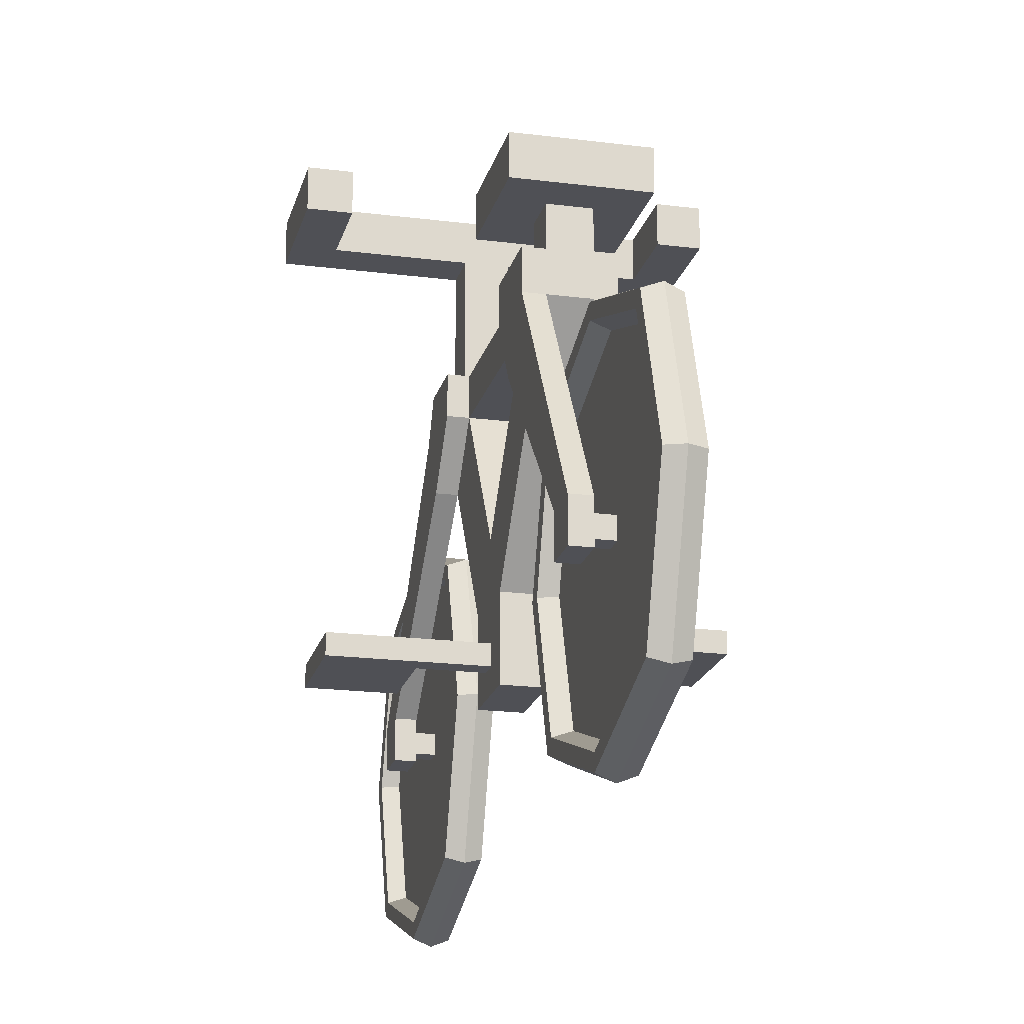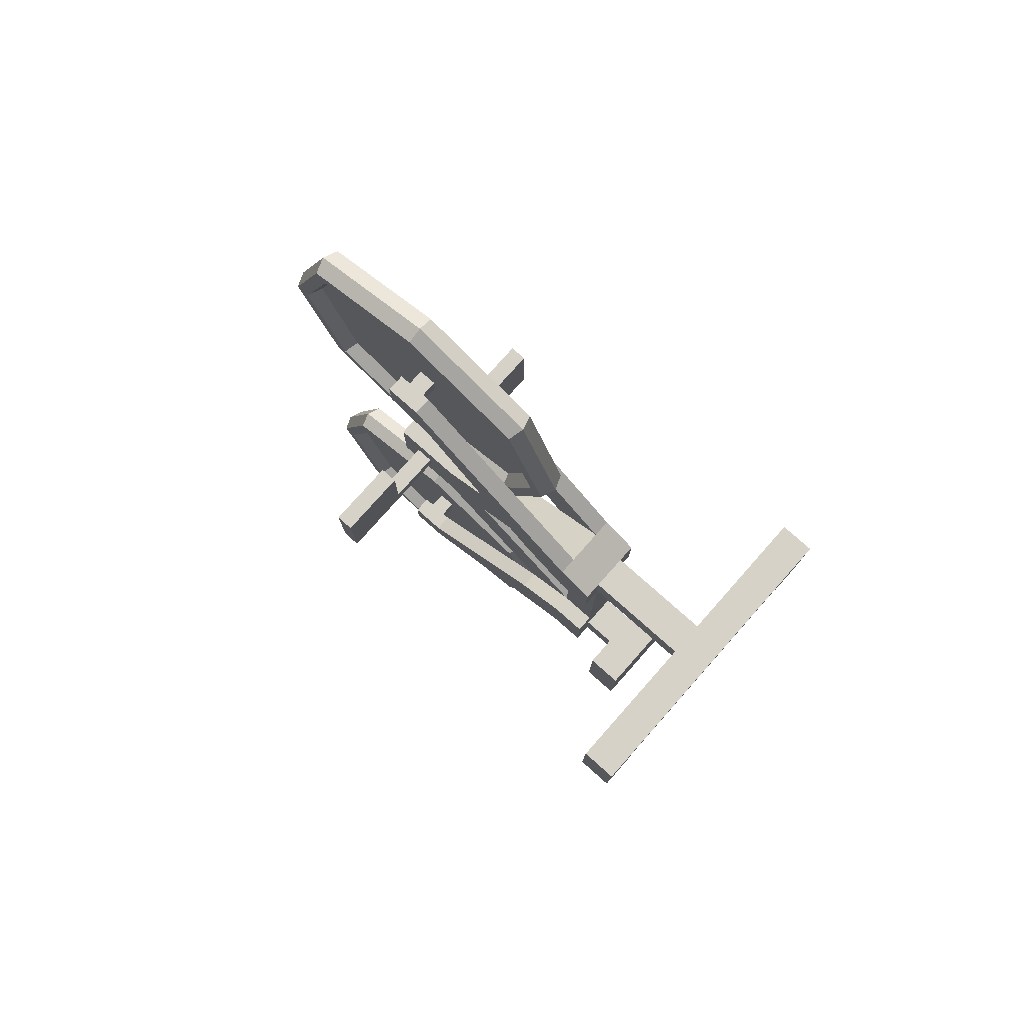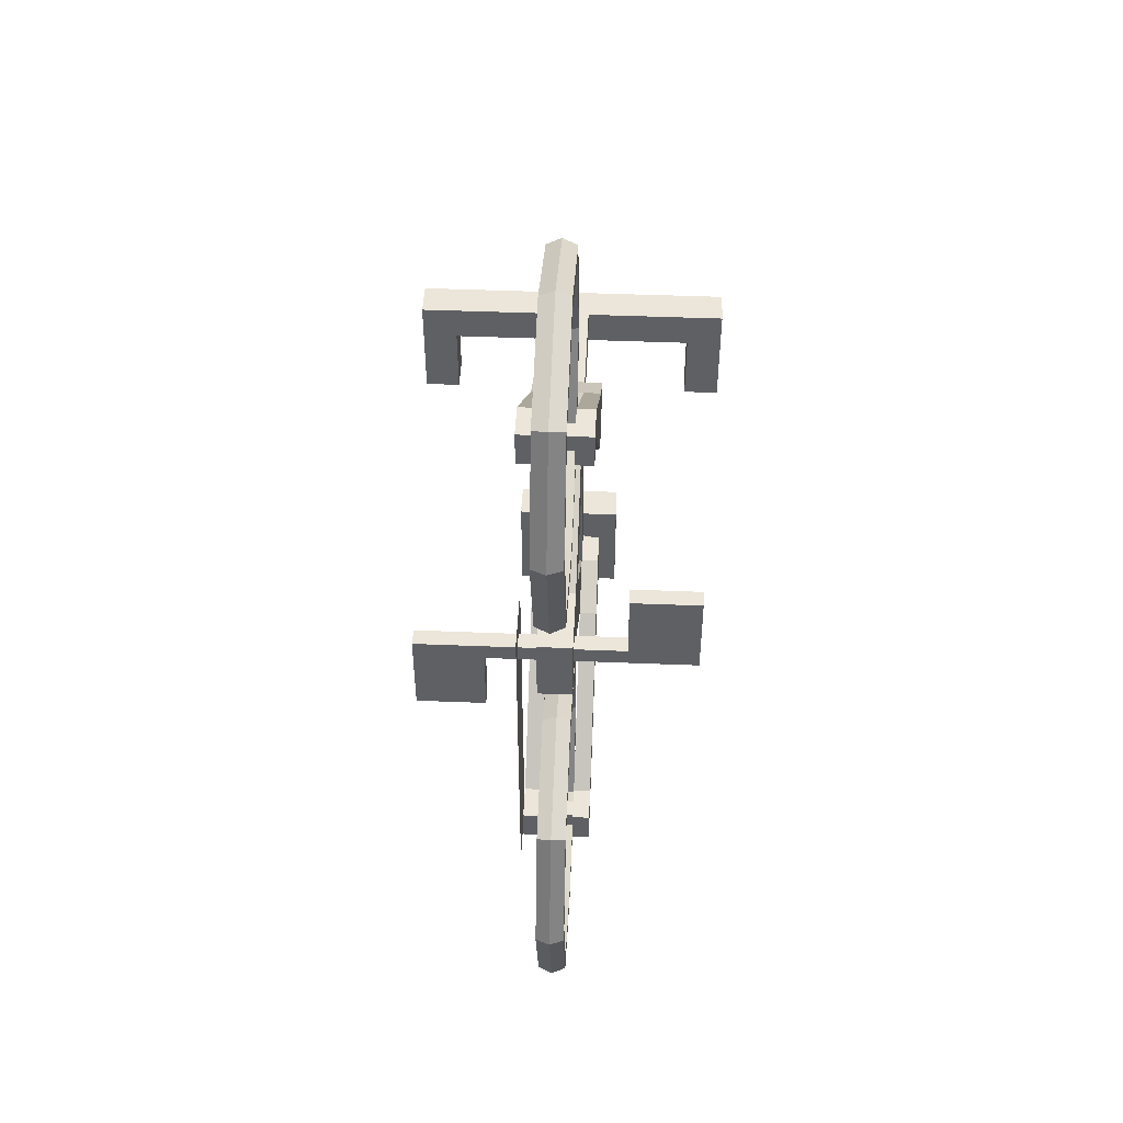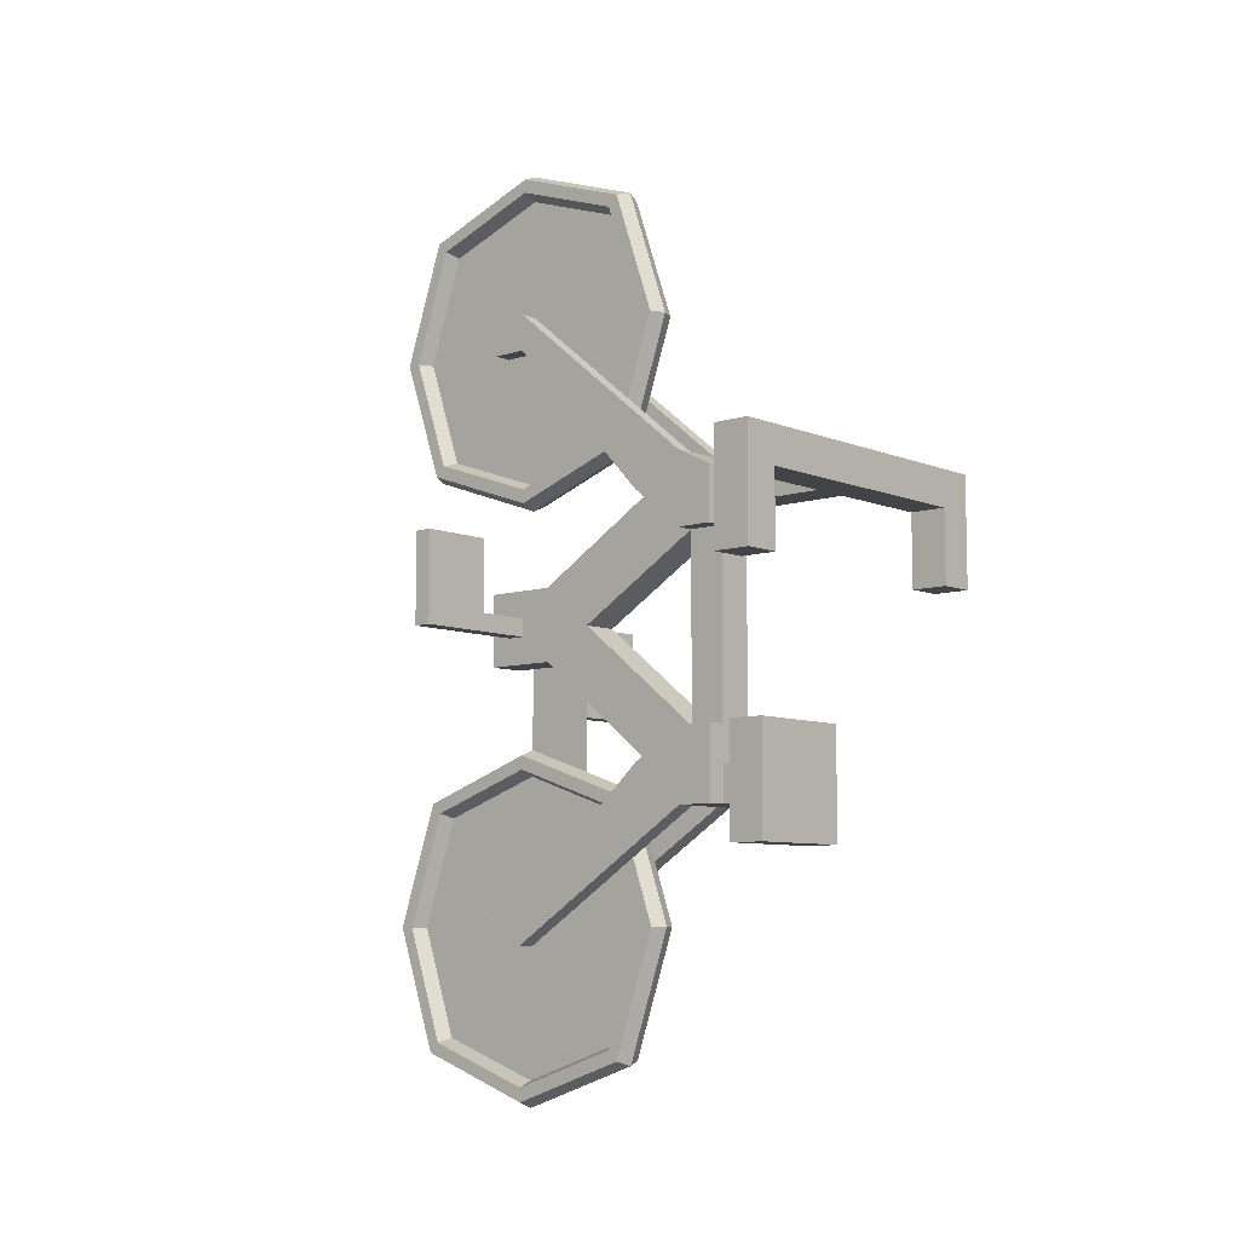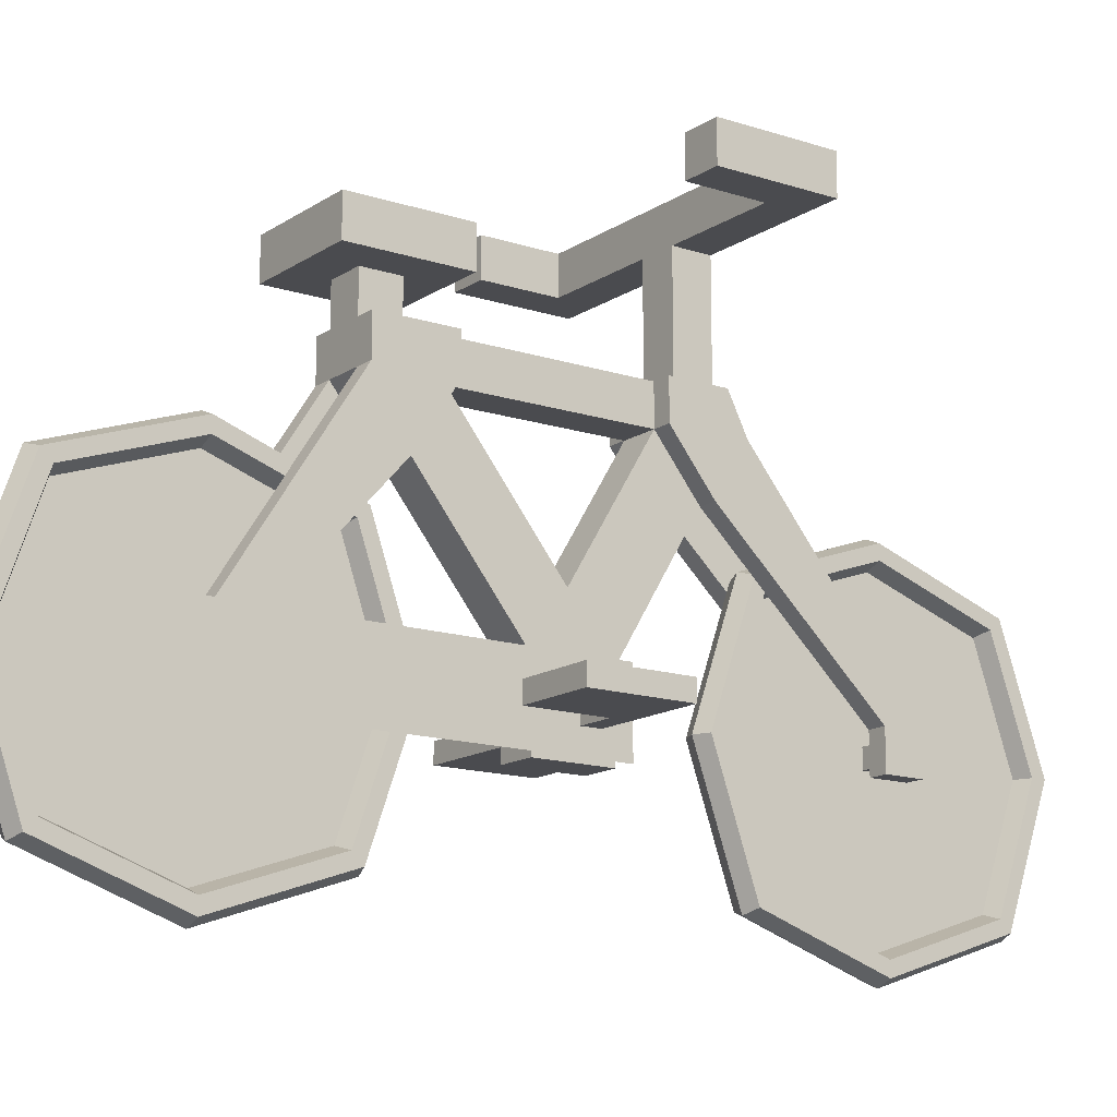
<metadata>
{"format":"obj","ext":"obj","renderer":"f3d","projection":"perspective","resolution":1024,"background":"white","views":[{"elev":-19.4,"azim":166.5,"up":"+Y"},{"elev":78.1,"azim":131.6,"up":"+Z"},{"elev":47.2,"azim":2.6,"up":"+Z"},{"elev":-7.8,"azim":131.5,"up":"+Z"},{"elev":-14.3,"azim":-125.6,"up":"+Y"}]}
</metadata>
<code>
o Cube
v -1 -0.5 -8.5
v 1 -0.5 -8.5
v 1 -0.5 8.5
v -1 -0.5 8.5
v -1 7 -5
v 1 7 -5
v -0.4103 -3.393 -11.39
v 0.4103 -3.393 -11.39
v 0.4103 -3.393 -4.607
v -0.4103 -3.393 -4.607
v -0.4103 3.393 -11.39
v 0.4103 3.393 -11.39
v 0.4103 3.393 -4.607
v -0.4103 3.393 -4.607
v -0.4103 -3.393 4.607
v 0.4103 -3.393 4.607
v 0.4103 -3.393 11.39
v -0.4103 -3.393 11.39
v -0.4103 3.393 4.607
v 0.4103 3.393 4.607
v 0.4103 3.393 11.39
v -0.4103 3.393 11.39
v -1 0.5 -8.5
v -1 6 -5
v 1 0.5 -8.5
v 1 6 -5
v 1 0.5 8.5
v -1 0.5 8.5
v -1 -0.5 7.5
v -1 0.5 7.5
v -1 -0.5 -7.5
v -1 7 -3
v -1 6 -3
v -1 0.5 -7.5
v -1.062 -1 -1
v -1 7 2
v -1 6 2
v -1.062 1 -1
v -1.062 -1 1
v -1 7 3.5
v -1 6 4
v -1.062 1 1
v 1 -0.5 7.5
v 1 0.5 7.5
v 1 -0.5 -7.5
v 1 7 -3
v 1 0.5 -7.5
v 1 6 -3
v -1.062 -1 -1
v 1 7 2
v -1.062 1 -1
v 1 6 2
v -1.062 -1 1
v 1 7 3.5
v -1.062 1 1
v 1 6 4
v 1 4.571 -3.857
v -1 4.571 -3.857
v -1 4.571 3.143
v 1 4.571 3.143
v 0.5 -0.5 8.5
v -0.5 -0.5 8.5
v 0.5 0.5 8.5
v -0.5 0.5 8.5
v -0.5 4.571 3.143
v -0.5 -0.5 7.5
v 0.5 -0.5 7.5
v -0.5 6 4
v 0.5 6 4
v -0.5 0.5 7.5
v 0.5 0.5 7.5
v -1.062 -1 -9
v -1.062 1 -9
v -1.062 -1 -7
v -1.062 1 -7
v -1.062 -1 -9
v -1.062 1 -9
v -1.062 -1 -7
v -1.062 1 -7
v -0.5 -0.5 -8.5
v 0.5 -0.5 -8.5
v -0.5 0.5 -8.5
v 0.5 0.5 -8.5
v -0.5 6 -5
v 0.5 6 -5
v -0.5 -0.5 -7.5
v 0.5 -0.5 -7.5
v -0.5 4.571 -3.857
v -0.5 0.5 -7.5
v 0.5 0.5 -7.5
v -0.5 6 -3
v -0.5 6 2
v -0.5 1 -1
v -0.5 1 1
v 0.5 6 -3
v 0.5 1 -1
v 0.5 6 2
v 0.5 1 1
v 0.5 4.571 -3.857
v -0.5 2.429 -0.1429
v 0.5 4.571 3.143
v 0.5 2.429 -0.1429
v -0.5 -1 -1
v -0.5 -1 1
v 0.5 -1 -1
v 0.5 -1 1
v 0.25 1 1
v -0.25 1 1
v 0.5 -0.4 -0.25
v 0.5 -0.4 0.25
v 0.5 0.1 -0.25
v 0.5 0.1 0.25
v -0.5 0.1 -0.25
v -0.5 0.1 0.25
v -0.5 -0.4 -0.25
v -0.5 -0.4 0.25
v 1 -0.4 -0.25
v 1 -0.4 0.25
v 1 0.1 -0.25
v 1 0.1 0.25
v -1 0.1 -0.25
v -1 0.1 0.25
v -1 -0.4 -0.25
v -1 -0.4 0.25
v 2 -0.4 -0.25
v 2 -0.4 0.25
v 2 0.1 -0.25
v 2 0.1 0.25
v -2 0.1 -0.25
v -2 0.1 0.25
v -2 -0.4 -0.25
v -2 -0.4 0.25
v 4 -0.4 -0.25
v 4 0.1 -0.25
v 2 -0.4 2.25
v 2 0.1 2.25
v 4 0.1 2.25
v 4 -0.4 2.25
v -4 0.1 0.25
v -4 -0.4 0.25
v -2 -0.4 -2.25
v -2 0.1 -2.25
v -4 -0.4 -2.25
v -4 0.1 -2.25
v -0.5 7 -5
v 0.5 7 -5
v 0.5 7 3.5
v -0.5 7 3.5
v -0.5 7 -4
v 0.5 7 -4
v 0.5 7 2.5
v -0.5 7 2.5
v -0.5 7 -3
v -0.5 7 2
v 0.5 7 -3
v 0.5 7 2
v 0.5 10 3.5
v -0.5 10 3.5
v 0.5 10 2.5
v -0.5 10 2.5
v 0.5 11 3.5
v -0.5 11 3.5
v 0.5 11 2.5
v -0.5 11 2.5
v 3.5 10 2.5
v 3.5 10 3.5
v 3.5 11 2.5
v 3.5 11 3.5
v 4.5 10 2.5
v 4.5 10 3.5
v 4.5 11 2.5
v 4.5 11 3.5
v -3.5 10 3.5
v -3.5 10 2.5
v -3.5 11 3.5
v -3.5 11 2.5
v -4.5 10 3.5
v -4.5 10 2.5
v -4.5 11 3.5
v -4.5 11 2.5
v 3.5 10 0.5
v 3.5 11 0.5
v 4.5 10 0.5
v 4.5 11 0.5
v -3.5 11 0.5
v -3.5 10 0.5
v -4.5 11 0.5
v -4.5 10 0.5
v -0.5 8 -5
v 0.5 8 -5
v -0.5 8 -4
v 0.5 8 -4
v -1.5 8 -6
v 1.5 8 -6
v -1.5 8 -3
v 1.5 8 -3
v -1.5 9 -6
v 1.5 9 -6
v -1.5 9 -3
v 1.5 9 -3
v -0.4103 -3.114 4.886
v -0.4103 -3.114 11.11
v -0.4103 3.114 4.886
v 0.4103 -3.114 4.886
v 0.4103 -3.114 11.11
v 0.4103 3.114 4.886
v 0.4103 3.114 11.11
v -0.4103 3.114 11.11
v -0.4103 -3.114 -11.11
v -0.4103 -3.114 -4.886
v -0.4103 3.114 -11.11
v 0.4103 -3.114 -11.11
v 0.4103 -3.114 -4.886
v 0.4103 3.114 -11.11
v 0.4103 3.114 -4.886
v -0.4103 3.114 -4.886
v 0 -3.516 4.484
v -0.4103 -4.566 8
v -0.4103 -0 3.434
v 0.4103 -4.566 8
v 0.4103 -0 3.434
v -1e-06 -3.516 11.52
v 0.4103 -0 12.57
v -0.4103 -0 12.57
v 0 3.516 4.484
v -0.4103 4.566 8
v 0.4103 4.566 8
v -0 3.516 11.52
v -0.4103 -4.185 8
v -0.4103 -0 3.815
v 0.4103 -4.185 8
v 0.4103 -0 3.815
v 0.4103 -0 12.18
v -0.4103 -0 12.18
v -0.4103 4.185 8
v 0.4103 4.185 8
v 0 -2.991 5.009
v 0 2.991 5.009
v -0 2.991 10.99
v -1e-06 -2.991 10.99
v -1e-06 -0 12.02
v -0 4.017 8
v -0 -4.017 8
v 0 -0 3.983
v -1e-06 -0 12.73
v 0 -0 3.266
v -0 4.734 8
v -0 -4.734 8
v 1e-06 -3.516 -11.52
v -0.4103 -4.566 -8
v -0.4103 -0 -12.57
v 0.4103 -4.566 -8
v 0.4103 -0 -12.57
v 1e-06 -3.516 -4.484
v 0.4103 -0 -3.434
v -0.4103 -0 -3.434
v 2e-06 3.516 -11.52
v -0.4103 4.566 -8
v 0.4103 4.566 -8
v 1e-06 3.516 -4.484
v -0.4103 -4.185 -8
v -0.4103 -0 -12.18
v 0.4103 -4.185 -8
v 0.4103 -0 -12.18
v 0.4103 -0 -3.815
v -0.4103 -0 -3.815
v -0.4103 4.185 -8
v 0.4103 4.185 -8
v 1e-06 -2.991 -10.99
v 2e-06 2.991 -10.99
v 1e-06 2.991 -5.009
v 1e-06 -2.991 -5.009
v 1e-06 -0 -3.983
v 1e-06 4.017 -8
v 2e-06 -0 -12.02
v 1e-06 -4.017 -8
v 1e-06 -0 -3.266
v 2e-06 -0 -12.73
v 1e-06 4.734 -8
v 1e-06 -4.734 -8
v -0.5 -0.25 7.75
v -0.5 -0.25 8.25
v -0.5 0.25 7.75
v -0.5 0.25 8.25
v 0.5 0.25 8.25
v 0.5 0.25 7.75
v 0.5 -0.25 7.75
v 0.5 -0.25 8.25
v 0.5 -0.25 -7.75
v 0.5 -0.25 -8.25
v 0.5 0.25 -7.75
v 0.5 0.25 -8.25
v -0.5 -0.25 -7.75
v -0.5 -0.25 -8.25
v -0.5 0.25 -7.75
v -0.5 0.25 -8.25
v -1e-06 -0 12.02
v -0 2.991 10.99
v -1e-06 -2.991 10.99
v -0 4.017 8
v 0 2.991 5.009
v -0 -4.017 8
v 0 -2.991 5.009
v 0 -0 3.983
v 1e-06 -0 -3.983
v 1e-06 2.991 -5.009
v 1e-06 -2.991 -5.009
v 1e-06 4.017 -8
v 2e-06 2.991 -10.99
v 2e-06 -0 -12.02
v 1e-06 -2.991 -10.99
v 1e-06 -4.017 -8
f 95 155 156 97
f 81 83 25 2
f 43 44 27 3
f 62 64 28 4
f 280 252 9 254
f 279 260 13 259
f 278 257 12 253
f 250 10 210 261
f 277 260 14 256
f 252 8 212 263
f 248 220 17 222
f 247 228 21 227
f 246 225 20 221
f 226 19 203 235
f 245 228 22 224
f 219 15 201 230
f 30 29 4 28
f 83 85 26 25
f 35 39 42 38
f 5 24 33 32
f 38 79 78 35
f 49 51 55 53
f 154 156 155 153
f 52 50 54 56
f 26 6 46 48
f 41 37 59 30 28
f 66 70 283 281
f 37 41 40 36
f 97 92 154 156
f 74 75 51 49
f 64 68 41 28
f 26 48 57 47 25
f 58 33 24 23 34
f 65 70 30 59
f 67 71 44 43
f 92 154 153 91
f 89 34 31 86
f 61 67 43 3
f 96 99 95 102
f 57 48 95 99
f 104 103 105 106
f 52 56 27 44 60
f 4 29 66 62
f 29 30 70 66
f 41 56 54 147 148 40
f 65 68 64 70
f 63 71 286 285
f 27 56 69 63
f 3 27 63 61
f 80 86 31 1
f 72 73 75 74
f 77 76 78 79
f 2 45 87 81
f 34 89 88 58
f 47 90 87 45
f 23 24 84 82
f 1 23 82 80
f 89 295 296 82
f 89 86 293 295
f 81 87 289 290
f 89 82 84 88
f 6 26 85 84 24 5 145 146
f 102 97 101 98
f 115 123 121 113
f 100 102 95 91
f 100 92 97 102
f 106 105 109 110
f 110 109 117 118
f 116 124 123 115
f 114 122 124 116
f 113 121 122 114
f 112 120 119 111
f 144 139 130 129 142
f 140 139 144 143
f 130 139 140 132
f 141 131 132 140 143
f 141 143 144 142
f 131 129 142 141
f 128 136 137 134 127
f 91 95 155 153
f 33 91 153 32
f 145 149 191 189
f 46 155 95 48
f 156 50 52 97
f 92 37 36 154
f 154 36 40 148 152 151 147 54 50 156
f 146 150 149 145 5 32 153 155 46 6
f 97 92 91 95
f 159 163 167 165
f 161 163 164 162
f 158 157 161 162
f 160 158 173 174
f 159 160 164 163
f 166 165 169 170
f 163 161 168 167
f 157 159 165 166
f 161 157 166 168
f 170 169 171 172
f 168 166 170 172
f 167 168 172 171
f 178 180 187 188
f 173 175 179 177
f 158 162 175 173
f 164 160 174 176
f 162 164 176 175
f 178 177 179 180
f 174 173 177 178
f 180 176 185 187
f 175 176 180 179
f 181 182 184 183
f 185 186 188 187
f 169 165 181 183
f 171 169 183 184
f 174 178 188 186
f 176 174 186 185
f 167 171 184 182
f 165 167 182 181
f 192 190 194 196
f 146 145 189 190
f 150 146 190 192
f 149 150 192 191
f 193 195 199 197
f 191 192 196 195
f 189 191 195 193
f 190 189 193 194
f 197 199 200 198
f 194 193 197 198
f 196 194 198 200
f 195 196 200 199
f 105 103 93 96
f 98 96 102
f 63 69 101 71
f 94 98 101 65
f 93 100 91 88
f 90 47 57 99
f 69 68 65 101
f 60 44 71 101
f 101 97 52 60
f 85 83 90 99
f 99 88 84 85
f 94 100 93
f 94 65 92 100
f 58 88 91 33
f 59 37 92 65
f 96 93 88 99
f 104 106 98 94
f 94 114 116 104
f 112 110 118 120
f 98 112 111 96
f 103 115 113 93
f 98 106 110 112
f 104 116 115 103
f 93 113 114 94
f 96 111 109 105
f 111 119 117 109
f 124 132 131 123
f 119 127 125 117
f 120 118 126 128
f 121 129 130 122
f 123 131 129 121
f 122 130 132 124
f 120 128 127 119
f 118 117 125 126
f 127 134 133 125
f 126 135 136 128
f 138 133 134 137
f 126 125 133 138 135
f 135 138 137 136
f 152 148 158 160
f 151 152 160 159
f 147 151 159 157
f 148 147 157 158
f 244 237 204 232
f 224 22 208 234
f 220 16 204 231
f 218 18 202 229
f 227 21 207 236
f 223 17 205 233
f 221 20 206 232
f 259 13 215 268
f 255 9 213 265
f 253 12 214 264
f 251 7 209 262
f 258 11 211 267
f 256 14 216 266
f 243 231 204 237
f 242 238 206 236
f 241 240 202 234
f 276 263 212 269
f 275 269 212 264
f 274 270 214 268
f 273 272 210 266
f 239 241 234 208
f 207 233 241 239
f 233 205 240 241
f 239 242 236 207
f 208 235 242 239
f 235 203 238 242
f 229 243 237 201
f 202 240 243 229
f 240 205 231 243
f 16 221 232 204
f 21 223 233 207
f 20 227 236 206
f 15 218 229 201
f 17 220 231 205
f 18 224 234 202
f 238 244 232 206
f 203 230 244 238
f 230 201 237 244
f 19 219 230 203
f 222 245 224 18
f 17 223 245 222
f 223 21 228 245
f 22 226 235 208
f 217 246 221 16
f 15 219 246 217
f 219 19 225 246
f 225 247 227 20
f 19 226 247 225
f 226 22 228 247
f 218 248 222 18
f 15 217 248 218
f 217 16 220 248
f 271 273 266 216
f 215 265 273 271
f 265 213 272 273
f 271 274 268 215
f 216 267 274 271
f 267 211 270 274
f 270 275 264 214
f 211 262 275 270
f 262 209 269 275
f 261 276 269 209
f 210 272 276 261
f 272 213 263 276
f 10 256 266 210
f 14 258 267 216
f 11 251 262 211
f 8 253 264 212
f 13 255 265 215
f 12 259 268 214
f 9 252 263 213
f 254 277 256 10
f 9 255 277 254
f 255 13 260 277
f 7 250 261 209
f 249 278 253 8
f 7 251 278 249
f 251 11 257 278
f 257 279 259 12
f 11 258 279 257
f 258 14 260 279
f 250 280 254 10
f 7 249 280 250
f 249 8 252 280
f 282 281 287 288
f 62 66 281 282
f 70 64 284 283
f 64 62 282 284
f 283 284 285 286
f 71 67 287 286
f 61 63 285 288
f 67 61 288 287
f 281 283 286 287
f 282 288 285 284
f 291 292 296 295
f 87 90 291 289
f 90 83 292 291
f 83 81 290 292
f 290 289 293 294
f 23 1 31 34
f 80 82 296 294
f 86 80 294 293
f 289 291 295 293
f 290 294 296 292
f 307 305 306 308 309 310 311 312
f 299 297 298 300 301 304 303 302
f 273 272 276 269 275 270 274 271
f 241 240 243 237 244 238 242 239
f 2 25 47 45
f 69 56 41 68
l 33 48
l 37 52
l 59 60
l 98 107
l 108 94

</code>
